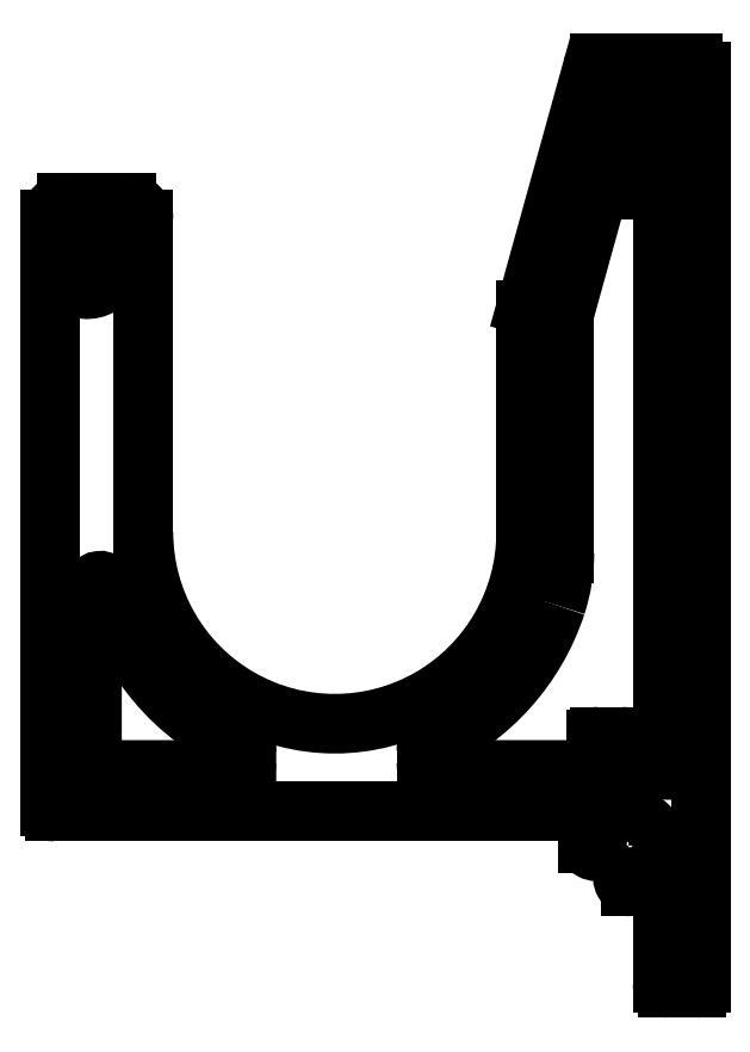
<metadata>
{"format":"dxf","ext":"dxf","renderer":"ezdxf+matplotlib","layout":"modelspace","background":"white","min_lineweight":24,"dpi":150}
</metadata>
<code>
0
SECTION
2
ENTITIES
0
ARC
8
0
10
994
20
695.2
30
0
40
0.3
50
270
51
0
0
LINE
8
0
10
994.3
20
696.7
30
0
11
994.3
21
695.2
31
0
0
LINE
8
0
10
994
20
694.9
30
0
11
984.6
21
694.9
31
0
0
ARC
8
0
10
994.5
20
696.7
30
0
40
0.2
50
90
51
180
0
ARC
8
0
10
984.6
20
695.4
30
0
40
0.5
50
180
51
270
0
LINE
8
0
10
995.8
20
696.9
30
0
11
994.5
21
696.9
31
0
0
LINE
8
0
10
984.1
20
695.4
30
0
11
984.1
21
696
31
0
0
ARC
8
0
10
995.8
20
696.7
30
0
40
0.2
50
0
51
90
0
ARC
8
0
10
984.6
20
696
30
0
40
0.5
50
114.4
51
180
0
LINE
8
0
10
996
20
696.7
30
0
11
996
21
695.1
31
0
0
ARC
8
0
10
978.6
20
709.2
30
0
40
14
50
294.4
51
341.8
0
ARC
8
0
10
996.2
20
695.1
30
0
40
0.2
50
180
51
270
0
ARC
8
0
10
982.4
20
707.9
30
0
40
10
50
341.8
51
3.917e-12
0
LINE
8
0
10
997.7
20
694.9
30
0
11
996.2
21
694.9
31
0
0
LINE
8
0
10
992.4
20
707.9
30
0
11
992.4
21
722.2
31
0
0
ARC
8
0
10
997.7
20
695.1
30
0
40
0.2
50
270
51
0
0
ARC
8
0
10
993.4
20
722.2
30
0
40
1
50
164.5
51
180
0
LINE
8
0
10
997.9
20
696.6
30
0
11
997.9
21
695.1
31
0
0
LINE
8
0
10
992.4
20
722.5
30
0
11
994.4
21
729.8
31
0
0
ARC
8
0
10
998.2
20
696.6
30
0
40
0.3
50
105.3
51
180
0
LINE
8
0
10
995.4
20
729.8
30
0
11
994.4
21
729.8
31
0
0
ARC
8
0
10
998.1
20
697.1
30
0
40
0.2
50
285.3
51
0
0
ARC
8
0
10
995.4
20
730.1
30
0
40
0.3
50
270
51
360
0
LINE
8
0
10
998.3
20
731.8
30
0
11
998.3
21
697.1
31
0
0
LINE
8
0
10
995.7
20
732.7
30
0
11
995.7
21
730.1
31
0
0
LINE
8
0
10
998.3
20
731.8
30
0
11
998.2
21
731.8
31
0
0
ARC
8
0
10
995.4
20
732.7
30
0
40
0.3
50
0
51
37.58
0
ARC
8
0
10
998.2
20
732.1
30
0
40
0.3
50
180
51
270
0
ARC
8
0
10
996.9
20
733.8
30
0
40
1.6
50
312.9
51
217.6
0
LINE
8
0
10
997.9
20
732.4
30
0
11
997.9
21
732.1
31
0
0
ARC
8
0
10
998.2
20
732.4
30
0
40
0.3
50
132.9
51
180
0
ARC
8
0
10
994.5
20
736.8
30
0
40
0.5
50
90
51
164.5
0
LINE
8
0
10
990.1
20
722.8
30
0
11
994
21
737
31
0
0
LINE
8
0
10
994.5
20
737.3
30
0
11
1000
21
737.3
31
0
0
ARC
8
0
10
991.1
20
722.5
30
0
40
1
50
164.5
51
180
0
ARC
8
0
10
1000
20
736.8
30
0
40
0.5
50
0
51
90
0
LINE
8
0
10
990.1
20
709.2
30
0
11
990.1
21
722.5
31
0
0
LINE
8
0
10
1001
20
736.8
30
0
11
1001
21
682.1
31
0
0
ARC
8
0
10
978.6
20
709.2
30
0
40
11.5
50
180
51
3.997e-12
0
ARC
8
0
10
1000
20
682.1
30
0
40
0.3
50
270
51
0
0
LINE
8
0
10
967.1
20
728
30
0
11
967.1
21
709.2
31
0
0
LINE
8
0
10
1000
20
681.8
30
0
11
998.6
21
681.8
31
0
0
ARC
8
0
10
966.1
20
728
30
0
40
1
50
0
51
90
0
ARC
8
0
10
998.6
20
682.1
30
0
40
0.3
50
180
51
270
0
LINE
8
0
10
962.5
20
729
30
0
11
966.1
21
729
31
0
0
LINE
8
0
10
998.3
20
682.1
30
0
11
998.3
21
687.7
31
0
0
ARC
8
0
10
962.5
20
728
30
0
40
1
50
90
51
180
0
ARC
8
0
10
998.1
20
687.7
30
0
40
0.2
50
360
51
90
0
LINE
8
0
10
961.5
20
726.7
30
0
11
961.5
21
728
31
0
0
LINE
8
0
10
998.1
20
687.9
30
0
11
996.4
21
687.9
31
0
0
ARC
8
0
10
961.8
20
726.7
30
0
40
0.3
50
180
51
270
0
ARC
8
0
10
996.4
20
688.4
30
0
40
0.5
50
151.1
51
270
0
LINE
8
0
10
962.3
20
726.4
30
0
11
961.8
21
726.4
31
0
0
ARC
8
0
10
996.2
20
688.5
30
0
40
0.3
50
88.5
51
151.1
0
ARC
8
0
10
962.3
20
726.7
30
0
40
0.3
50
270
51
316.8
0
ARC
8
0
10
996.3
20
690.4
30
0
40
1.6
50
268.5
51
181.5
0
ARC
8
0
10
963.7
20
725.4
30
0
40
1.6
50
223.2
51
136.8
0
ARC
8
0
10
994.4
20
690.4
30
0
40
0.3
50
298.9
51
1.502
0
ARC
8
0
10
962.3
20
724.1
30
0
40
0.3
50
43.17
51
90
0
ARC
8
0
10
994.3
20
690.5
30
0
40
0.5
50
183.6
51
298.9
0
LINE
8
0
10
961.8
20
724.4
30
0
11
962.3
21
724.4
31
0
0
LINE
8
0
10
993.8
20
690.5
30
0
11
993.8
21
692.2
31
0
0
ARC
8
0
10
961.8
20
724.1
30
0
40
0.3
50
90
51
180
0
ARC
8
0
10
993.6
20
692.2
30
0
40
0.2
50
0
51
90
0
LINE
8
0
10
961.5
20
692.7
30
0
11
961.5
21
724.1
31
0
0
LINE
8
0
10
993.6
20
692.4
30
0
11
961.8
21
692.4
31
0
0
ARC
8
0
10
961.8
20
692.7
30
0
40
0.3
50
180
51
270
0
ARC
8
0
10
972.8
20
695.9
30
0
40
0.5
50
0.006925
51
66.38
0
ARC
8
0
10
978.6
20
709.2
30
0
40
14
50
193.6
51
246.4
0
LINE
8
0
10
973.3
20
695.9
30
0
11
973.3
21
695.4
31
0
0
ARC
8
0
10
964.5
20
705.8
30
0
40
0.5
50
13.61
51
180
0
ARC
8
0
10
972.8
20
695.4
30
0
40
0.5
50
270
51
0.006925
0
LINE
8
0
10
964
20
695.4
30
0
11
964
21
705.8
31
0
0
LINE
8
0
10
972.8
20
694.9
30
0
11
964.5
21
694.9
31
0
0
ARC
8
0
10
964.5
20
695.4
30
0
40
0.5
50
180
51
270
0
ENDSEC
0
EOF

</code>
